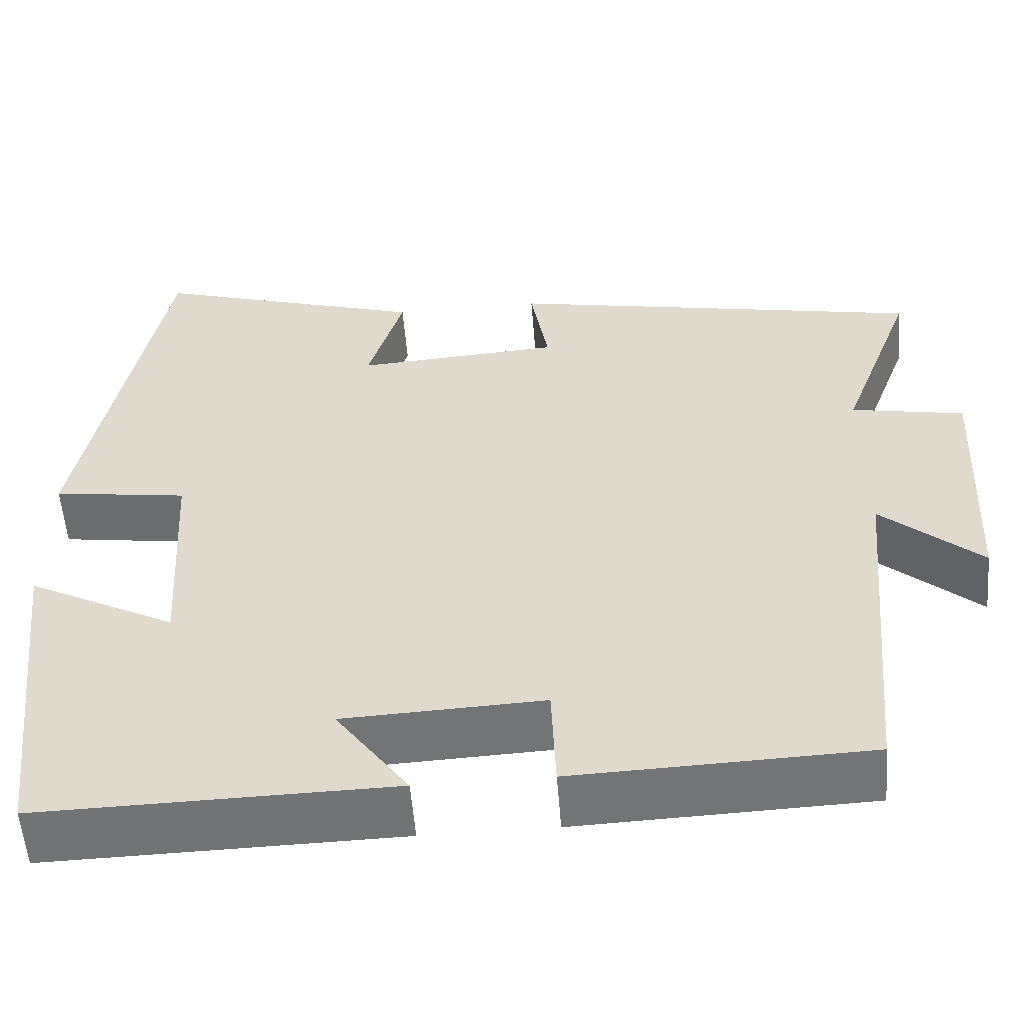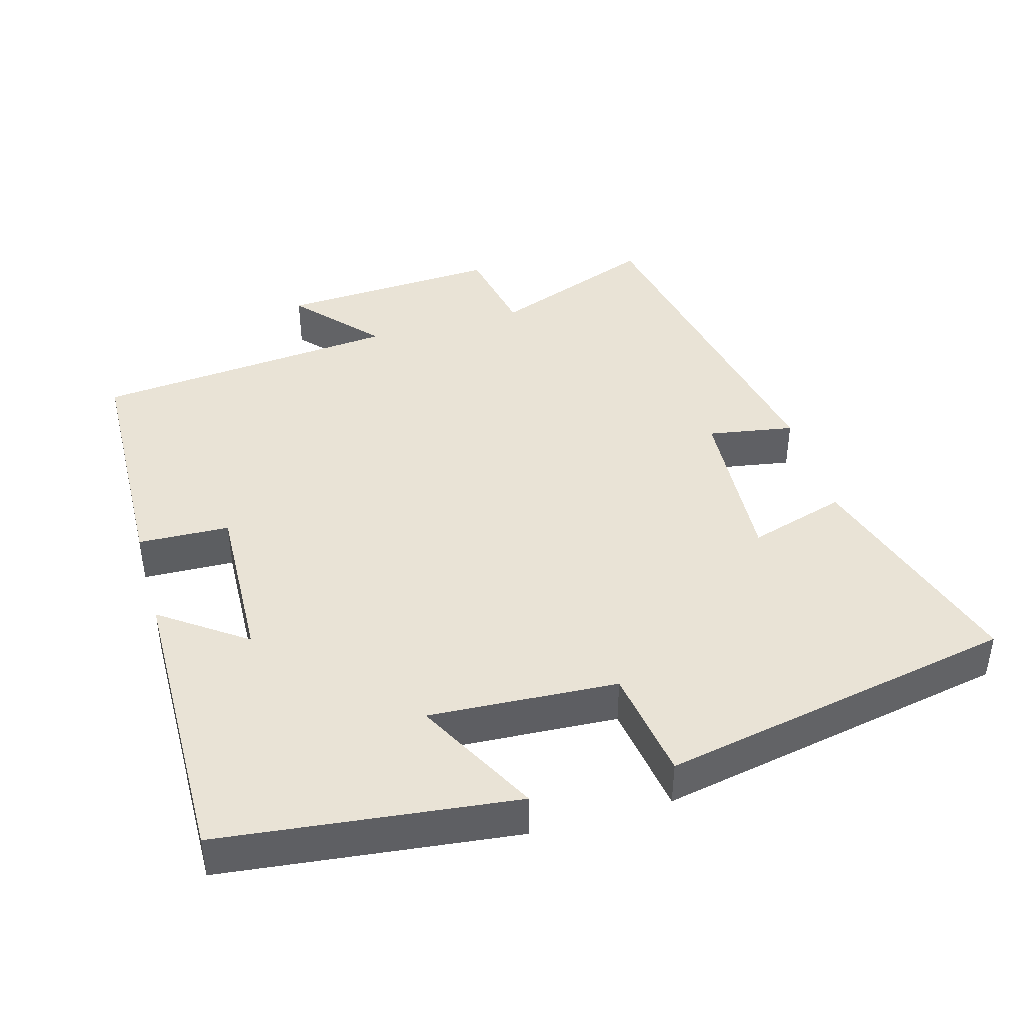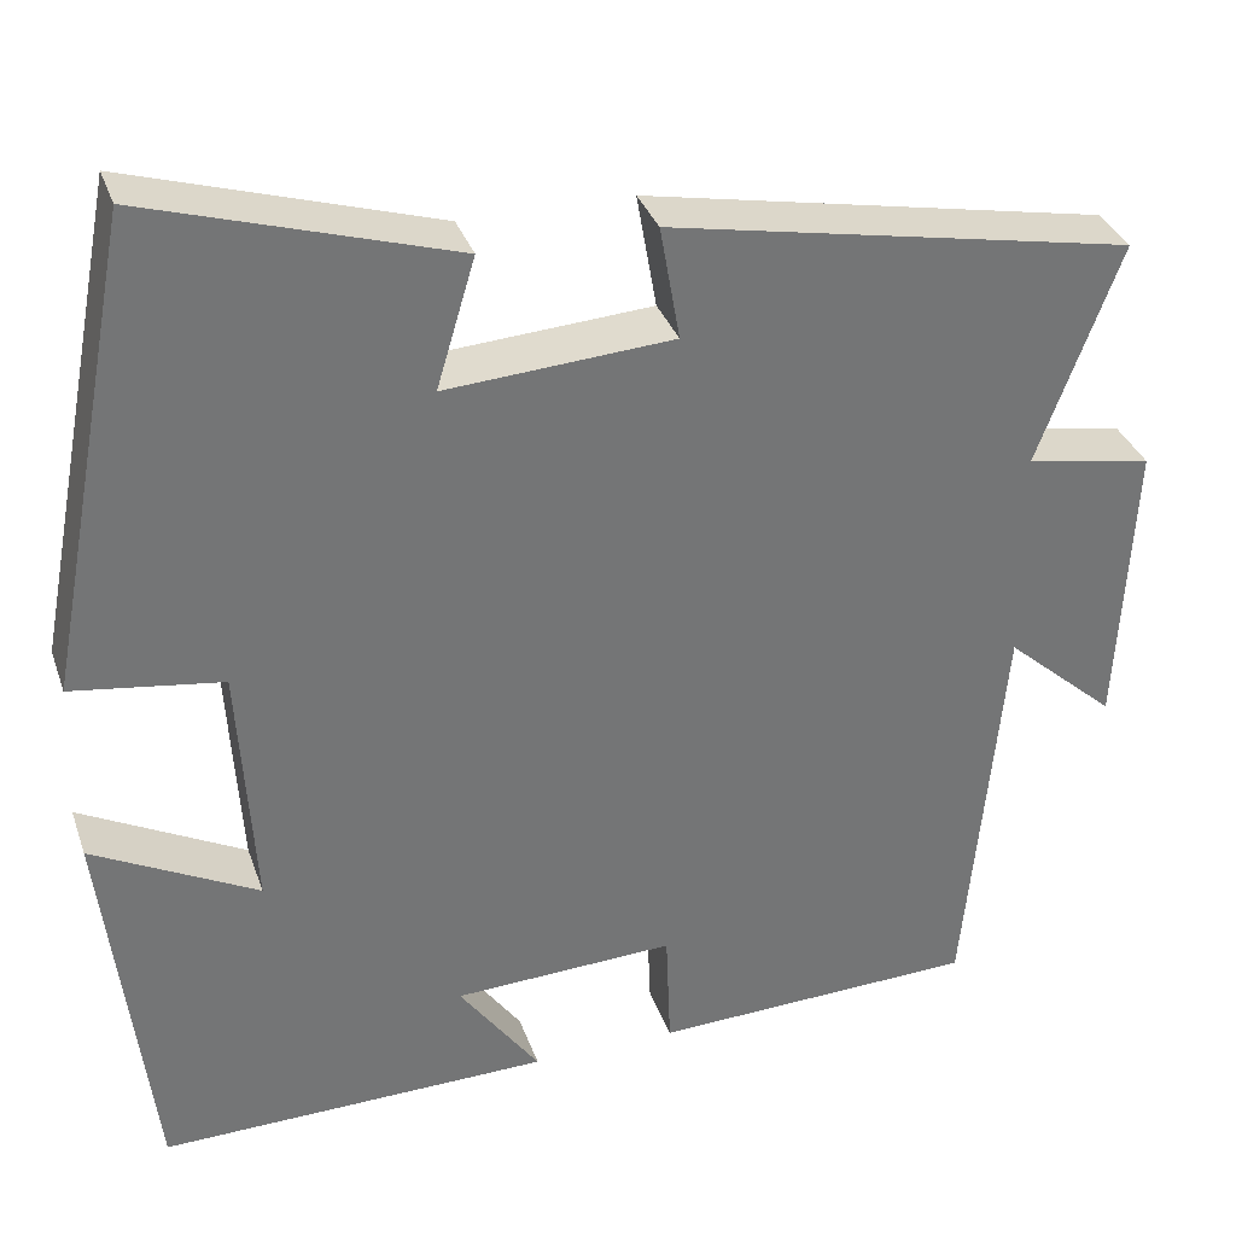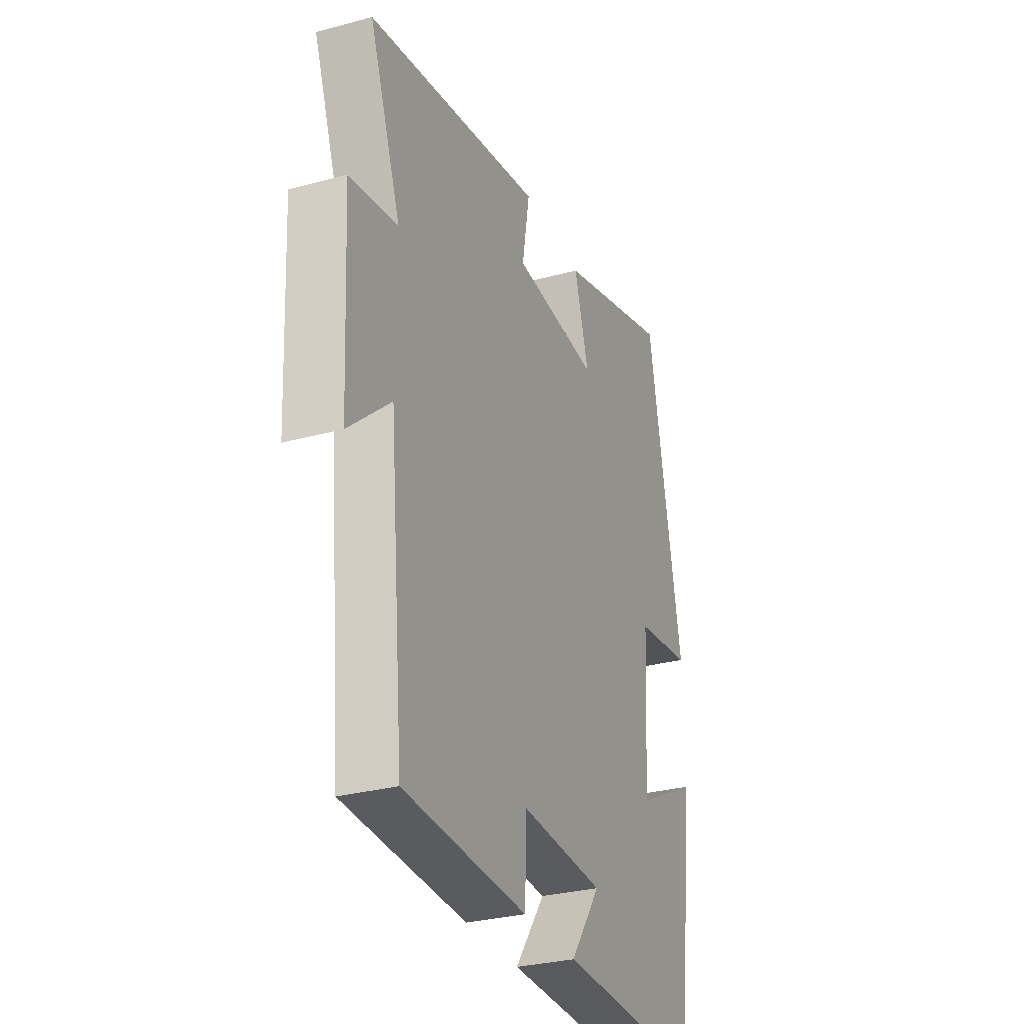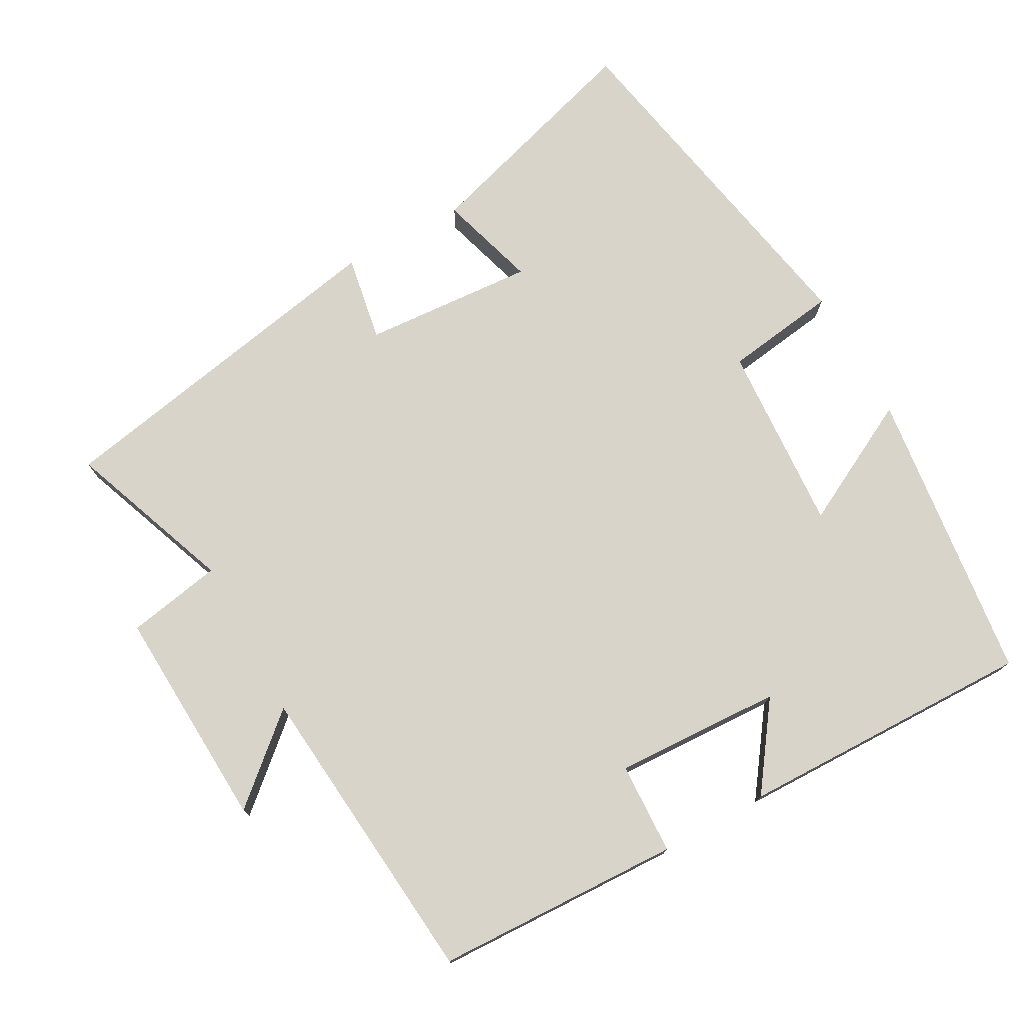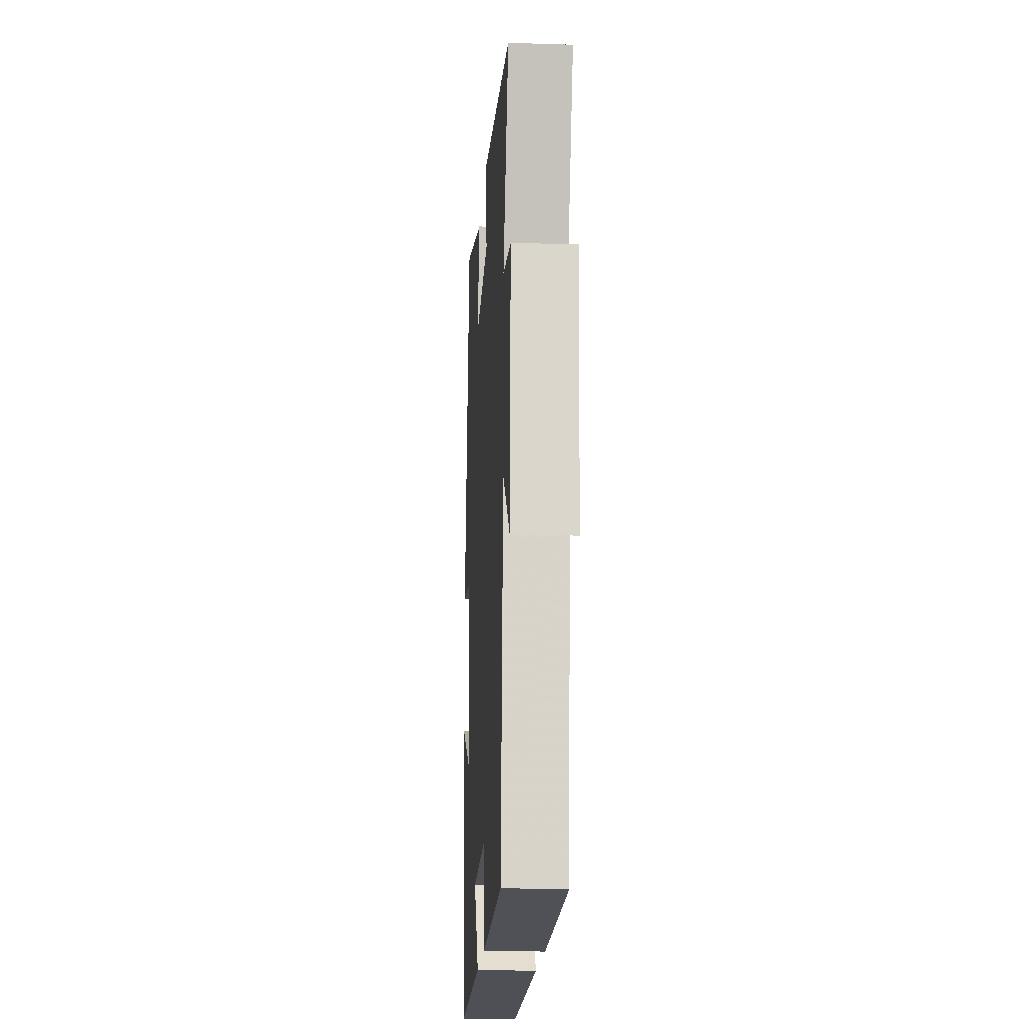
<metadata>
{"format":"obj","ext":"obj","renderer":"f3d","projection":"perspective","resolution":1024,"background":"white","views":[{"elev":-55.7,"azim":4.5,"up":"+Z"},{"elev":42.0,"azim":-106.1,"up":"+Y"},{"elev":33.9,"azim":-17.9,"up":"+Z"},{"elev":-30.1,"azim":111.5,"up":"+Z"},{"elev":75.5,"azim":151.2,"up":"+Y"},{"elev":-18.5,"azim":86.6,"up":"+Z"}]}
</metadata>
<code>
v 0.587 0.07 0.405
v 0.5 0.07 0.173
v 0.633 0.07 0.148
v 0.617 0.07 -0.162
v 0.5 0.07 -0.059
v 0.46 0.07 -0.488
v 0.116 0.07 -0.5
v 0.111 0.07 -0.372
v -0.123 0.07 -0.382
v -0.038 0.07 -0.5
v -0.451 0.07 -0.507
v -0.5 0.07 -0.095
v -0.326 0.07 -0.186
v -0.342 0.07 0.078
v -0.5 0.07 0.101
v -0.405 0.07 0.599
v -0.082 0.07 0.5
v -0.123 0.07 0.363
v 0.117 0.07 0.379
v 0.096 0.07 0.5
v 0.587 0 0.405
v 0.5 0 0.173
v 0.633 0 0.148
v 0.617 0 -0.162
v 0.5 0 -0.059
v 0.46 0 -0.488
v 0.116 0 -0.5
v 0.111 0 -0.372
v -0.123 0 -0.382
v -0.038 0 -0.5
v -0.451 0 -0.507
v -0.5 0 -0.095
v -0.326 0 -0.186
v -0.342 0 0.078
v -0.5 0 0.101
v -0.405 0 0.599
v -0.082 0 0.5
v -0.123 0 0.363
v 0.117 0 0.379
v 0.096 0 0.5
f 19 20 1 2
f 18 19 2
f 16 17 18
f 15 16 18
f 14 15 18
f 13 14 18 2
f 11 12 13
f 10 11 13
f 9 10 13
f 13 2 3
f 9 13 3
f 8 9 3
f 5 6 7 8
f 5 8 3
f 3 4 5
f 22 21 40 39
f 22 39 38
f 38 37 36
f 38 36 35
f 38 35 34
f 22 38 34 33
f 33 32 31
f 33 31 30
f 33 30 29
f 23 22 33
f 23 33 29
f 23 29 28
f 28 27 26 25
f 23 28 25
f 25 24 23
f 1 21 22 2
f 2 22 23 3
f 3 23 24 4
f 4 24 25 5
f 5 25 26 6
f 6 26 27 7
f 7 27 28 8
f 8 28 29 9
f 9 29 30 10
f 10 30 31 11
f 11 31 32 12
f 12 32 33 13
f 13 33 34 14
f 14 34 35 15
f 15 35 36 16
f 16 36 37 17
f 17 37 38 18
f 18 38 39 19
f 19 39 40 20
f 20 40 21 1

</code>
